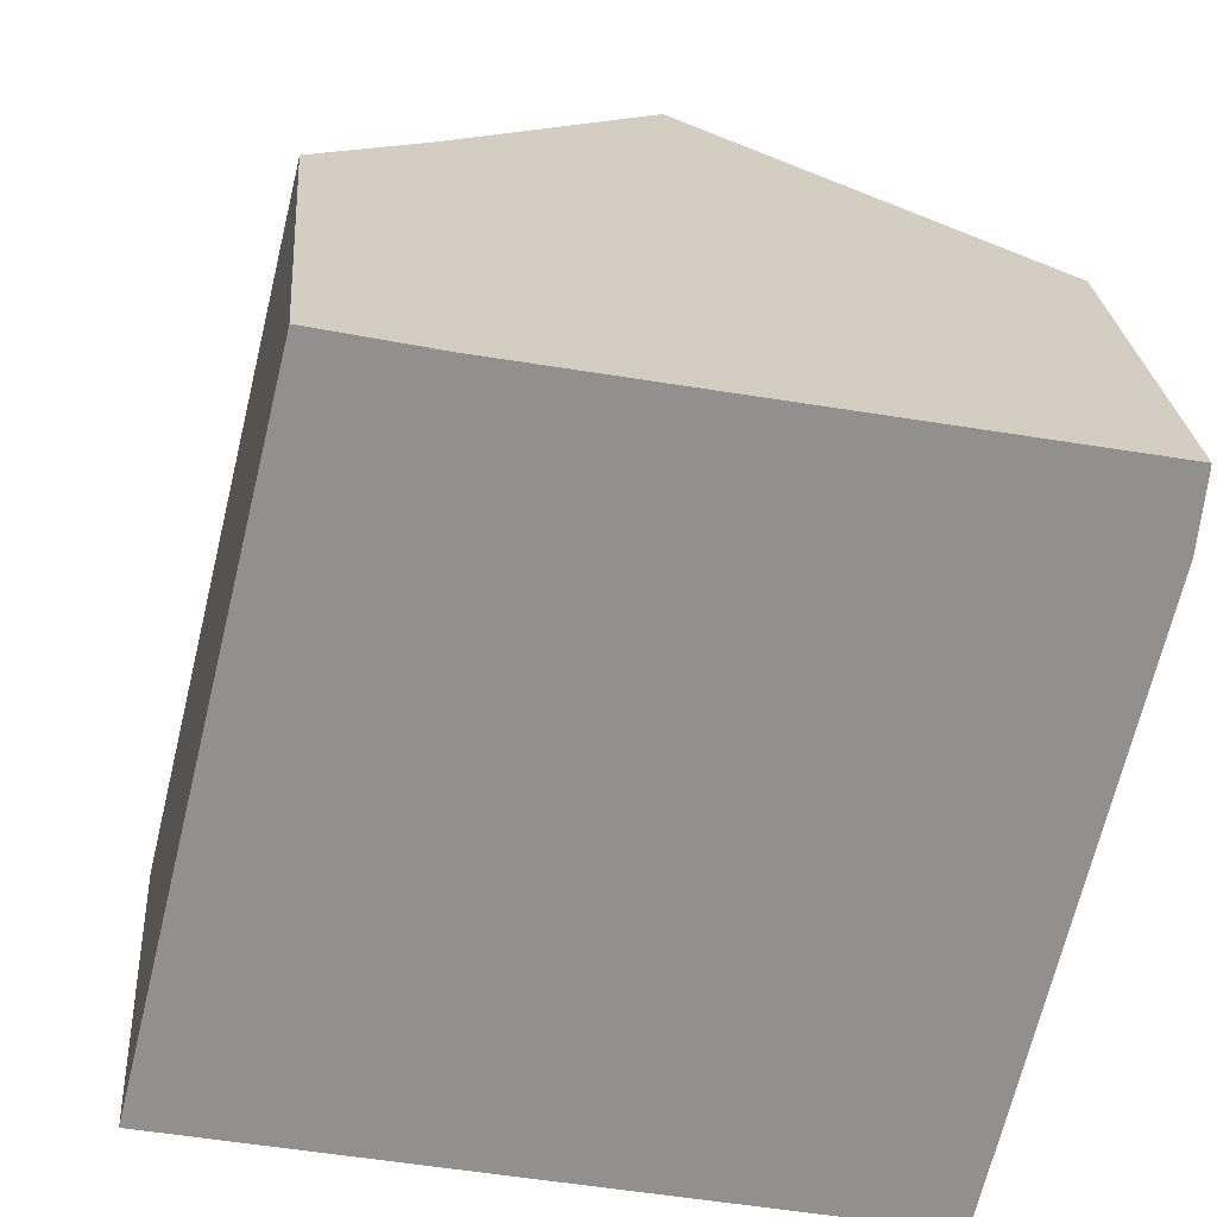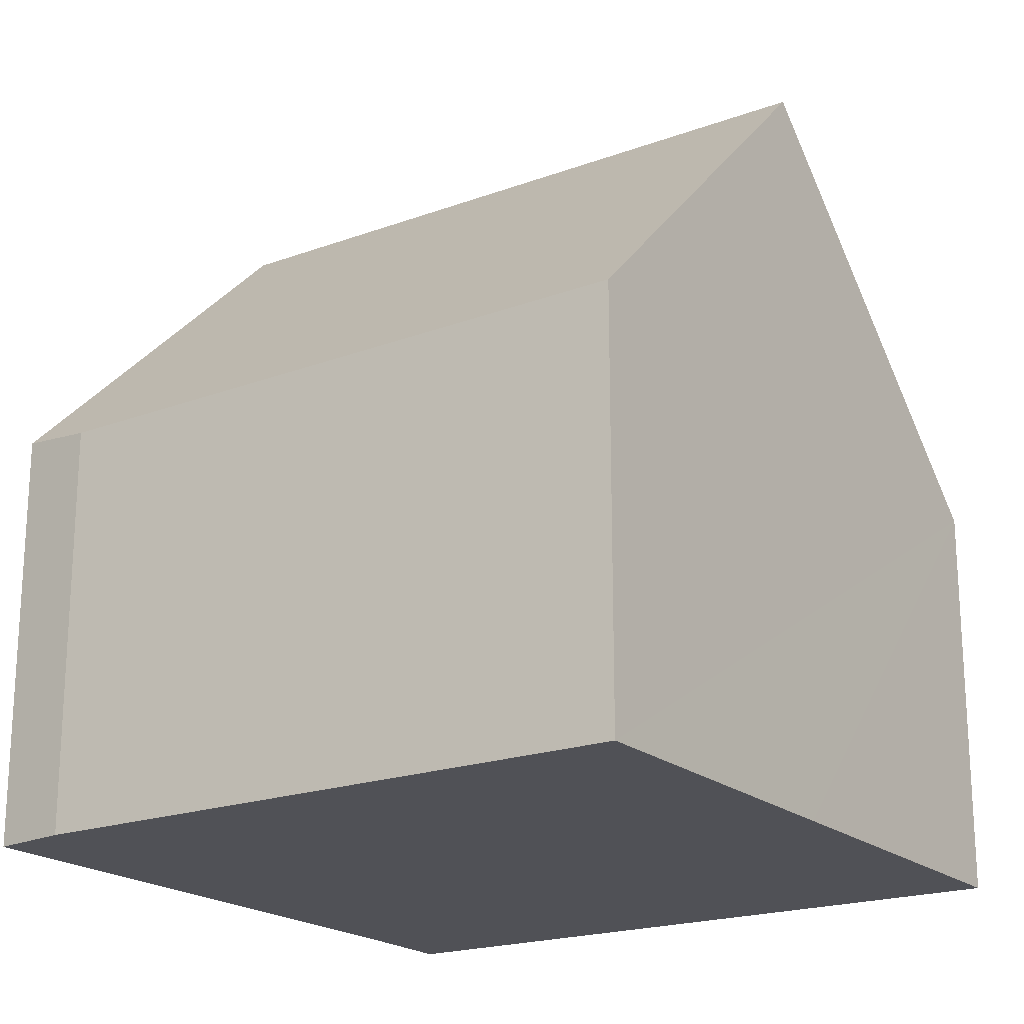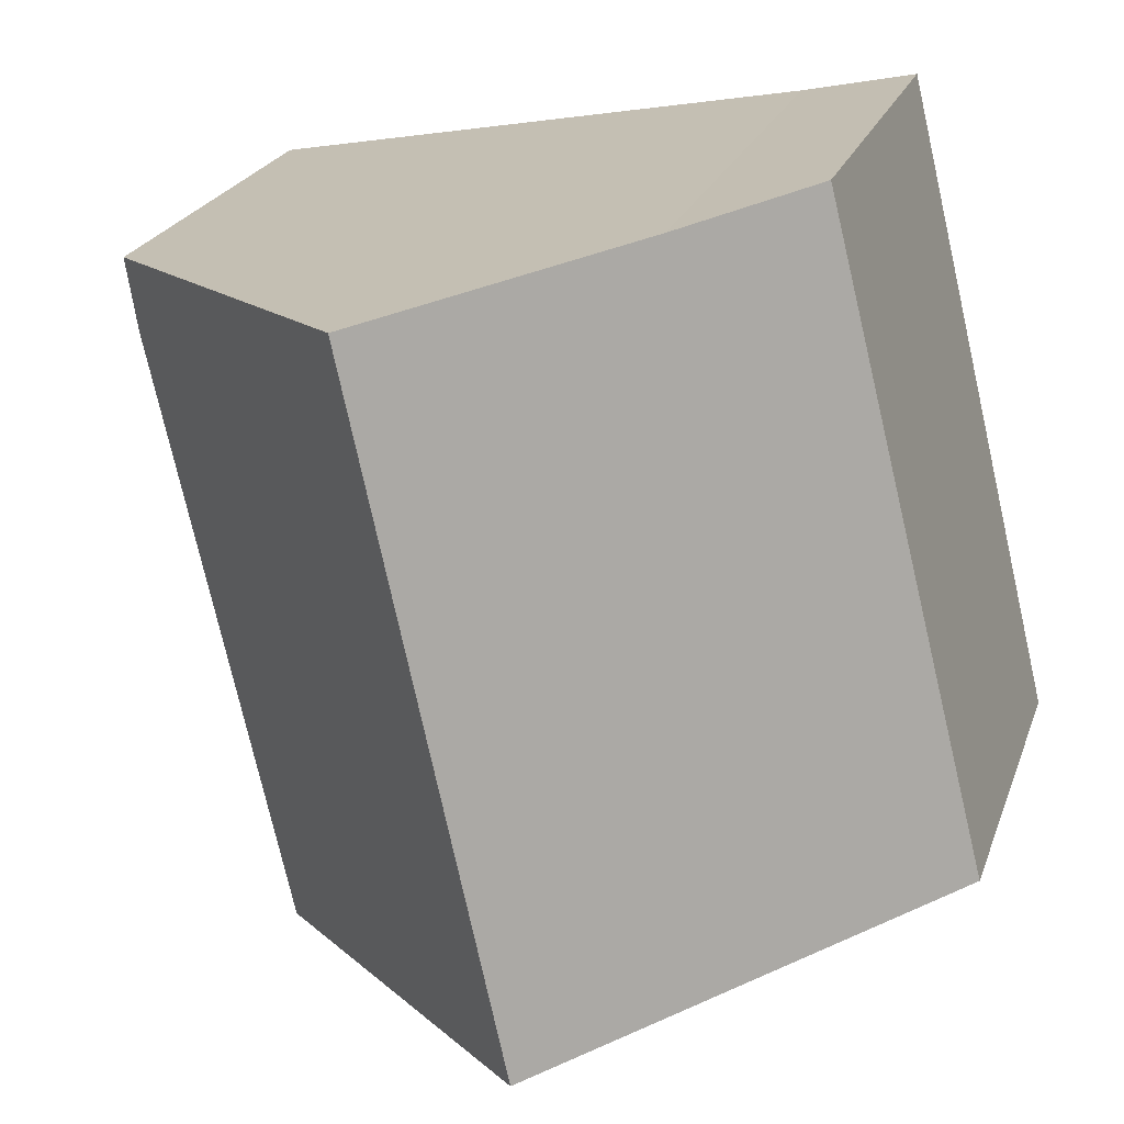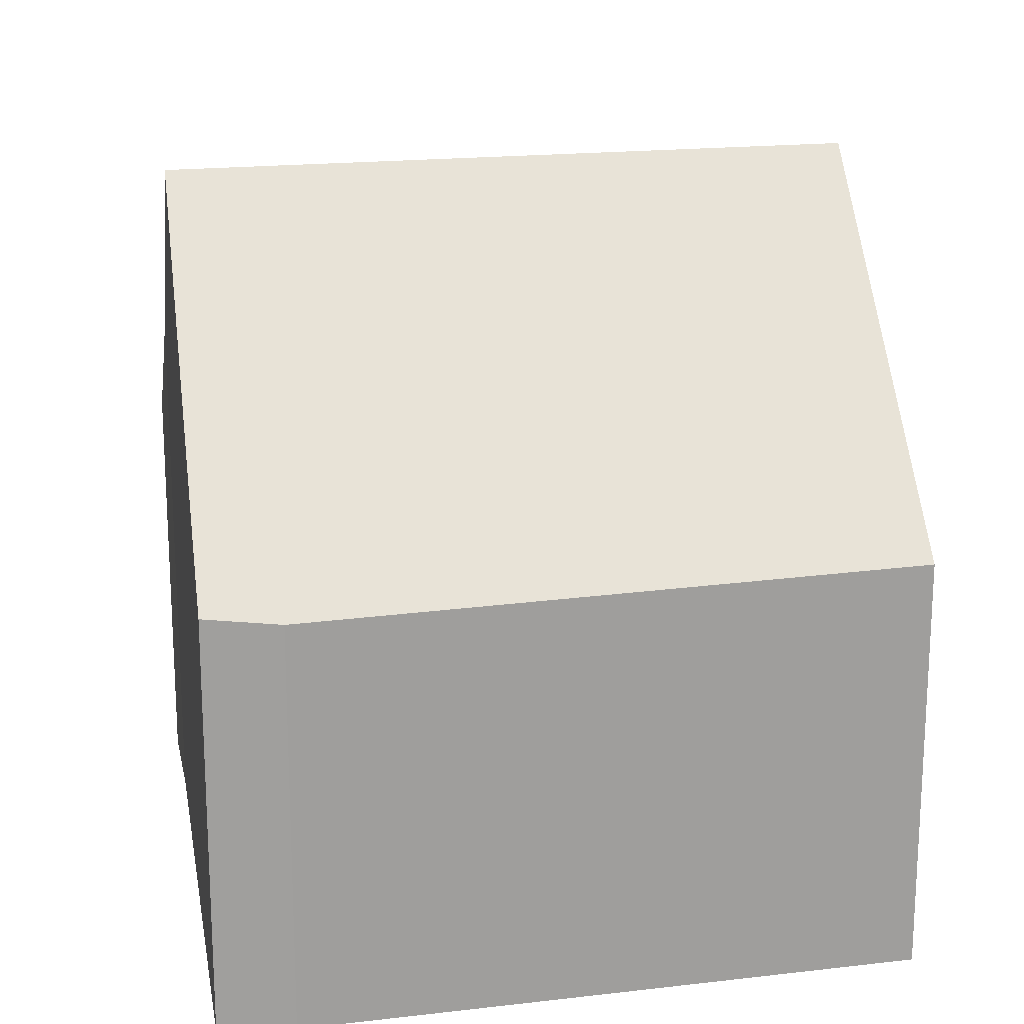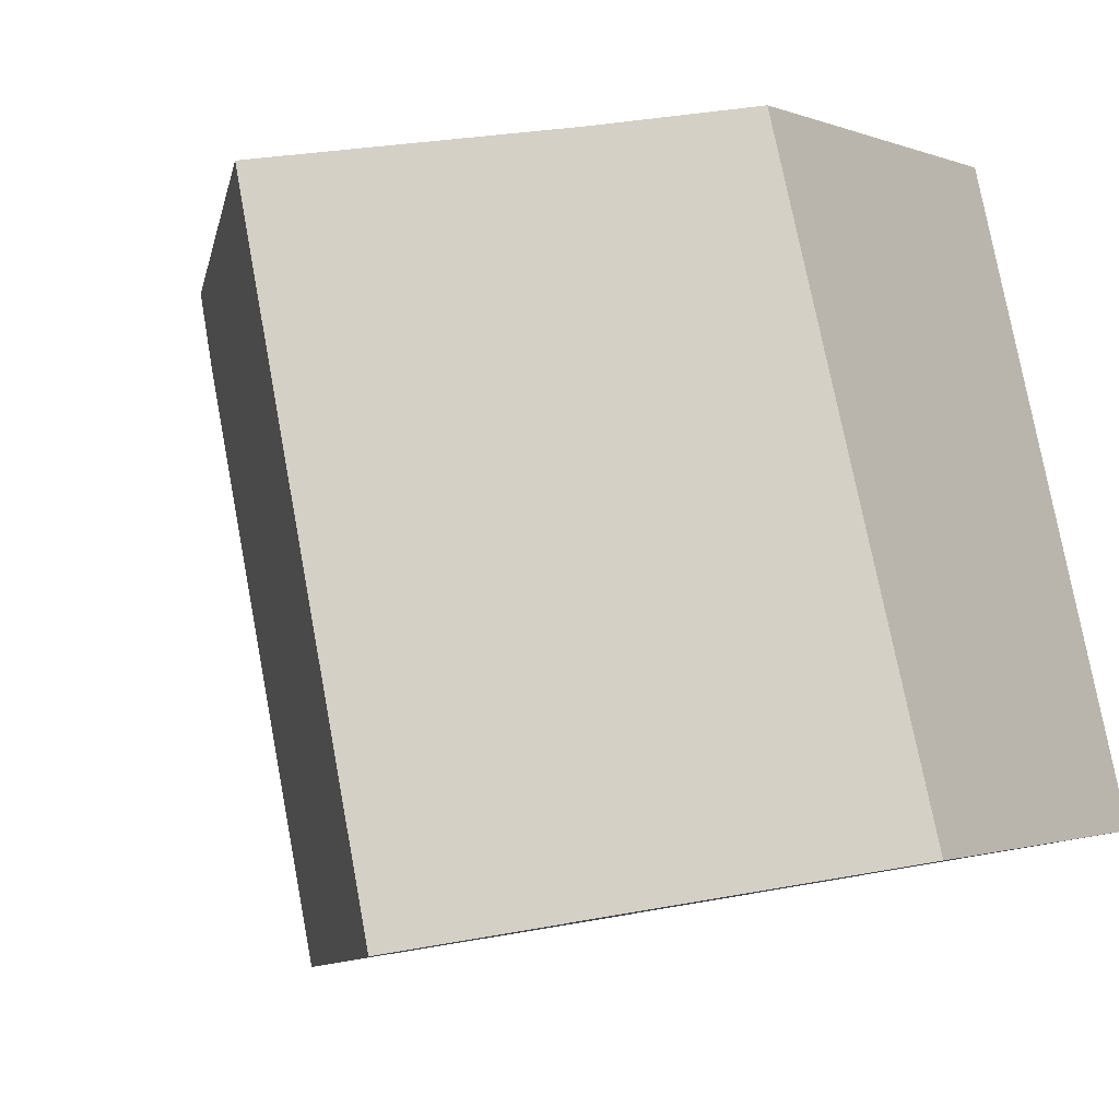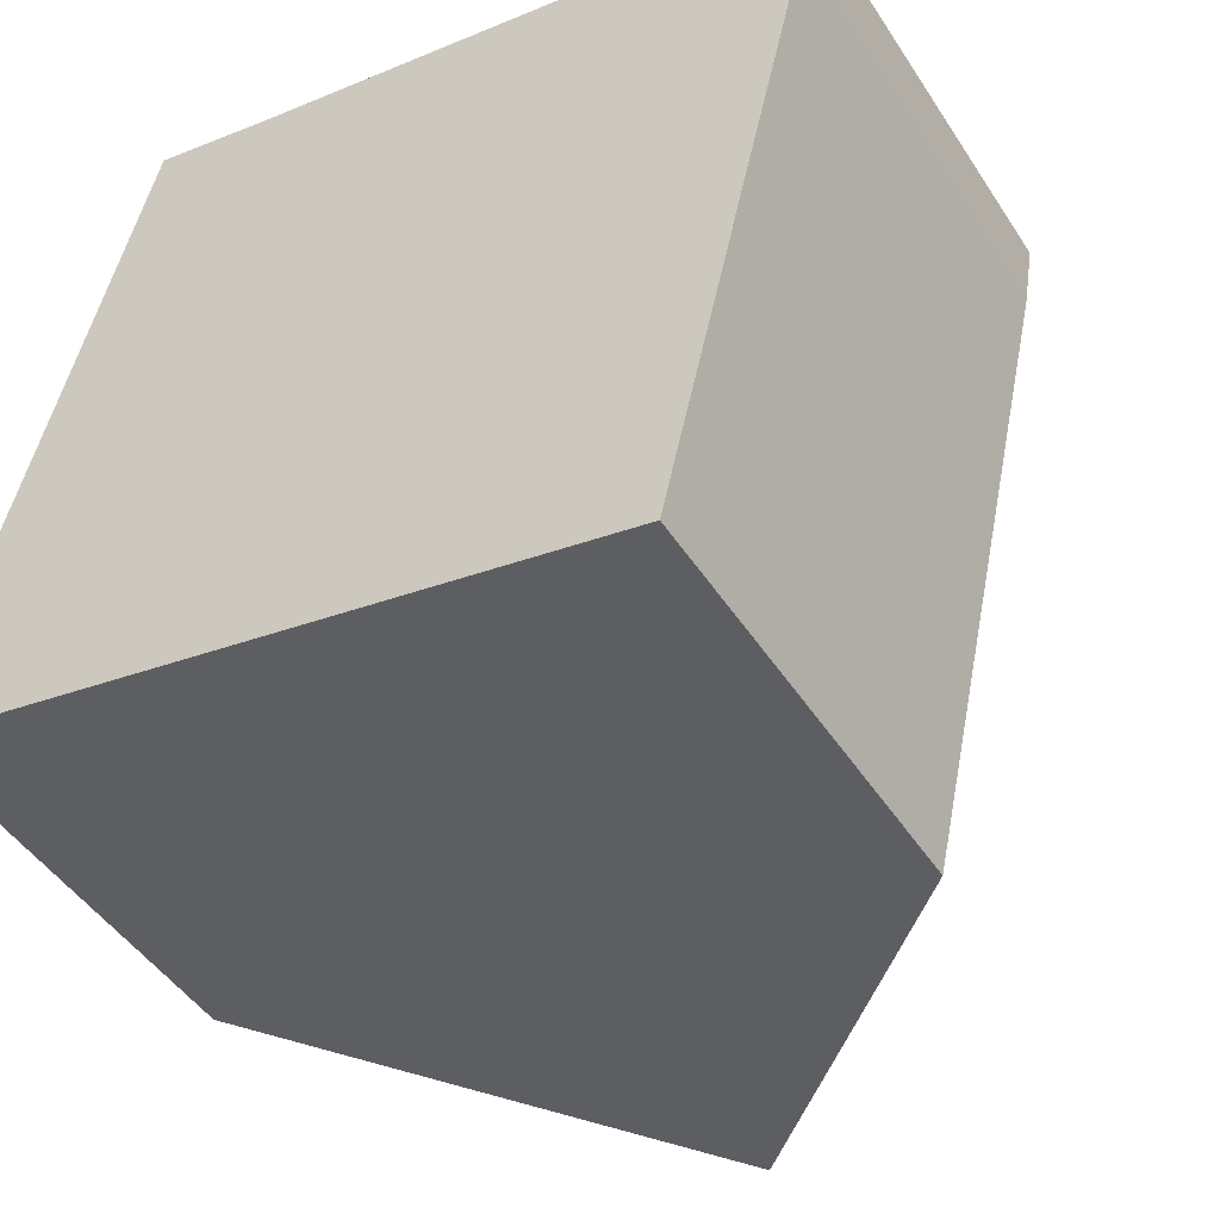
<metadata>
{"format":"obj","ext":"obj","renderer":"f3d","projection":"perspective","resolution":1024,"background":"white","views":[{"elev":24.6,"azim":-4.3,"up":"+Z"},{"elev":-20.5,"azim":136.1,"up":"+Y"},{"elev":22.6,"azim":-163.4,"up":"+Z"},{"elev":19.0,"azim":90.5,"up":"+Y"},{"elev":-1.1,"azim":-145.9,"up":"+Z"},{"elev":-46.6,"azim":31.2,"up":"+Z"}]}
</metadata>
<code>
v  11.12 5.552 6.257
v  6.69 10.21 8.107
v  11.22 5.664 7.278
v  4.718 10.21 -0.951
v  9.233 5.664 -1.86
v  0 5.459 3.343e-16
v  3.756 7.27 8.644
v  2.196 5.694 8.971
v  9.233 1.139e-16 -1.86
v  4.718 5.823e-17 -0.951
v  0 0 0
v  2.196 -5.493e-16 8.971
v  3.756 -5.293e-16 8.644
v  11.22 -4.456e-16 7.278
v  6.69 -4.964e-16 8.107
v  11.12 -3.831e-16 6.257
g defaultobject
f 1 2 3
f 2 1 4
f 4 1 5
f 6 2 4
f 2 6 7
f 7 6 8
f 5 6 4
f 6 5 9
f 6 9 10
f 6 10 11
f 6 12 8
f 12 6 11
f 8 13 7
f 13 8 12
f 7 3 2
f 3 7 13
f 3 13 14
f 14 13 15
f 1 9 5
f 9 1 16
f 14 1 3
f 1 14 16
f 10 12 11
f 12 10 9
f 12 9 16
f 12 16 13
f 13 16 15
f 15 16 14

</code>
